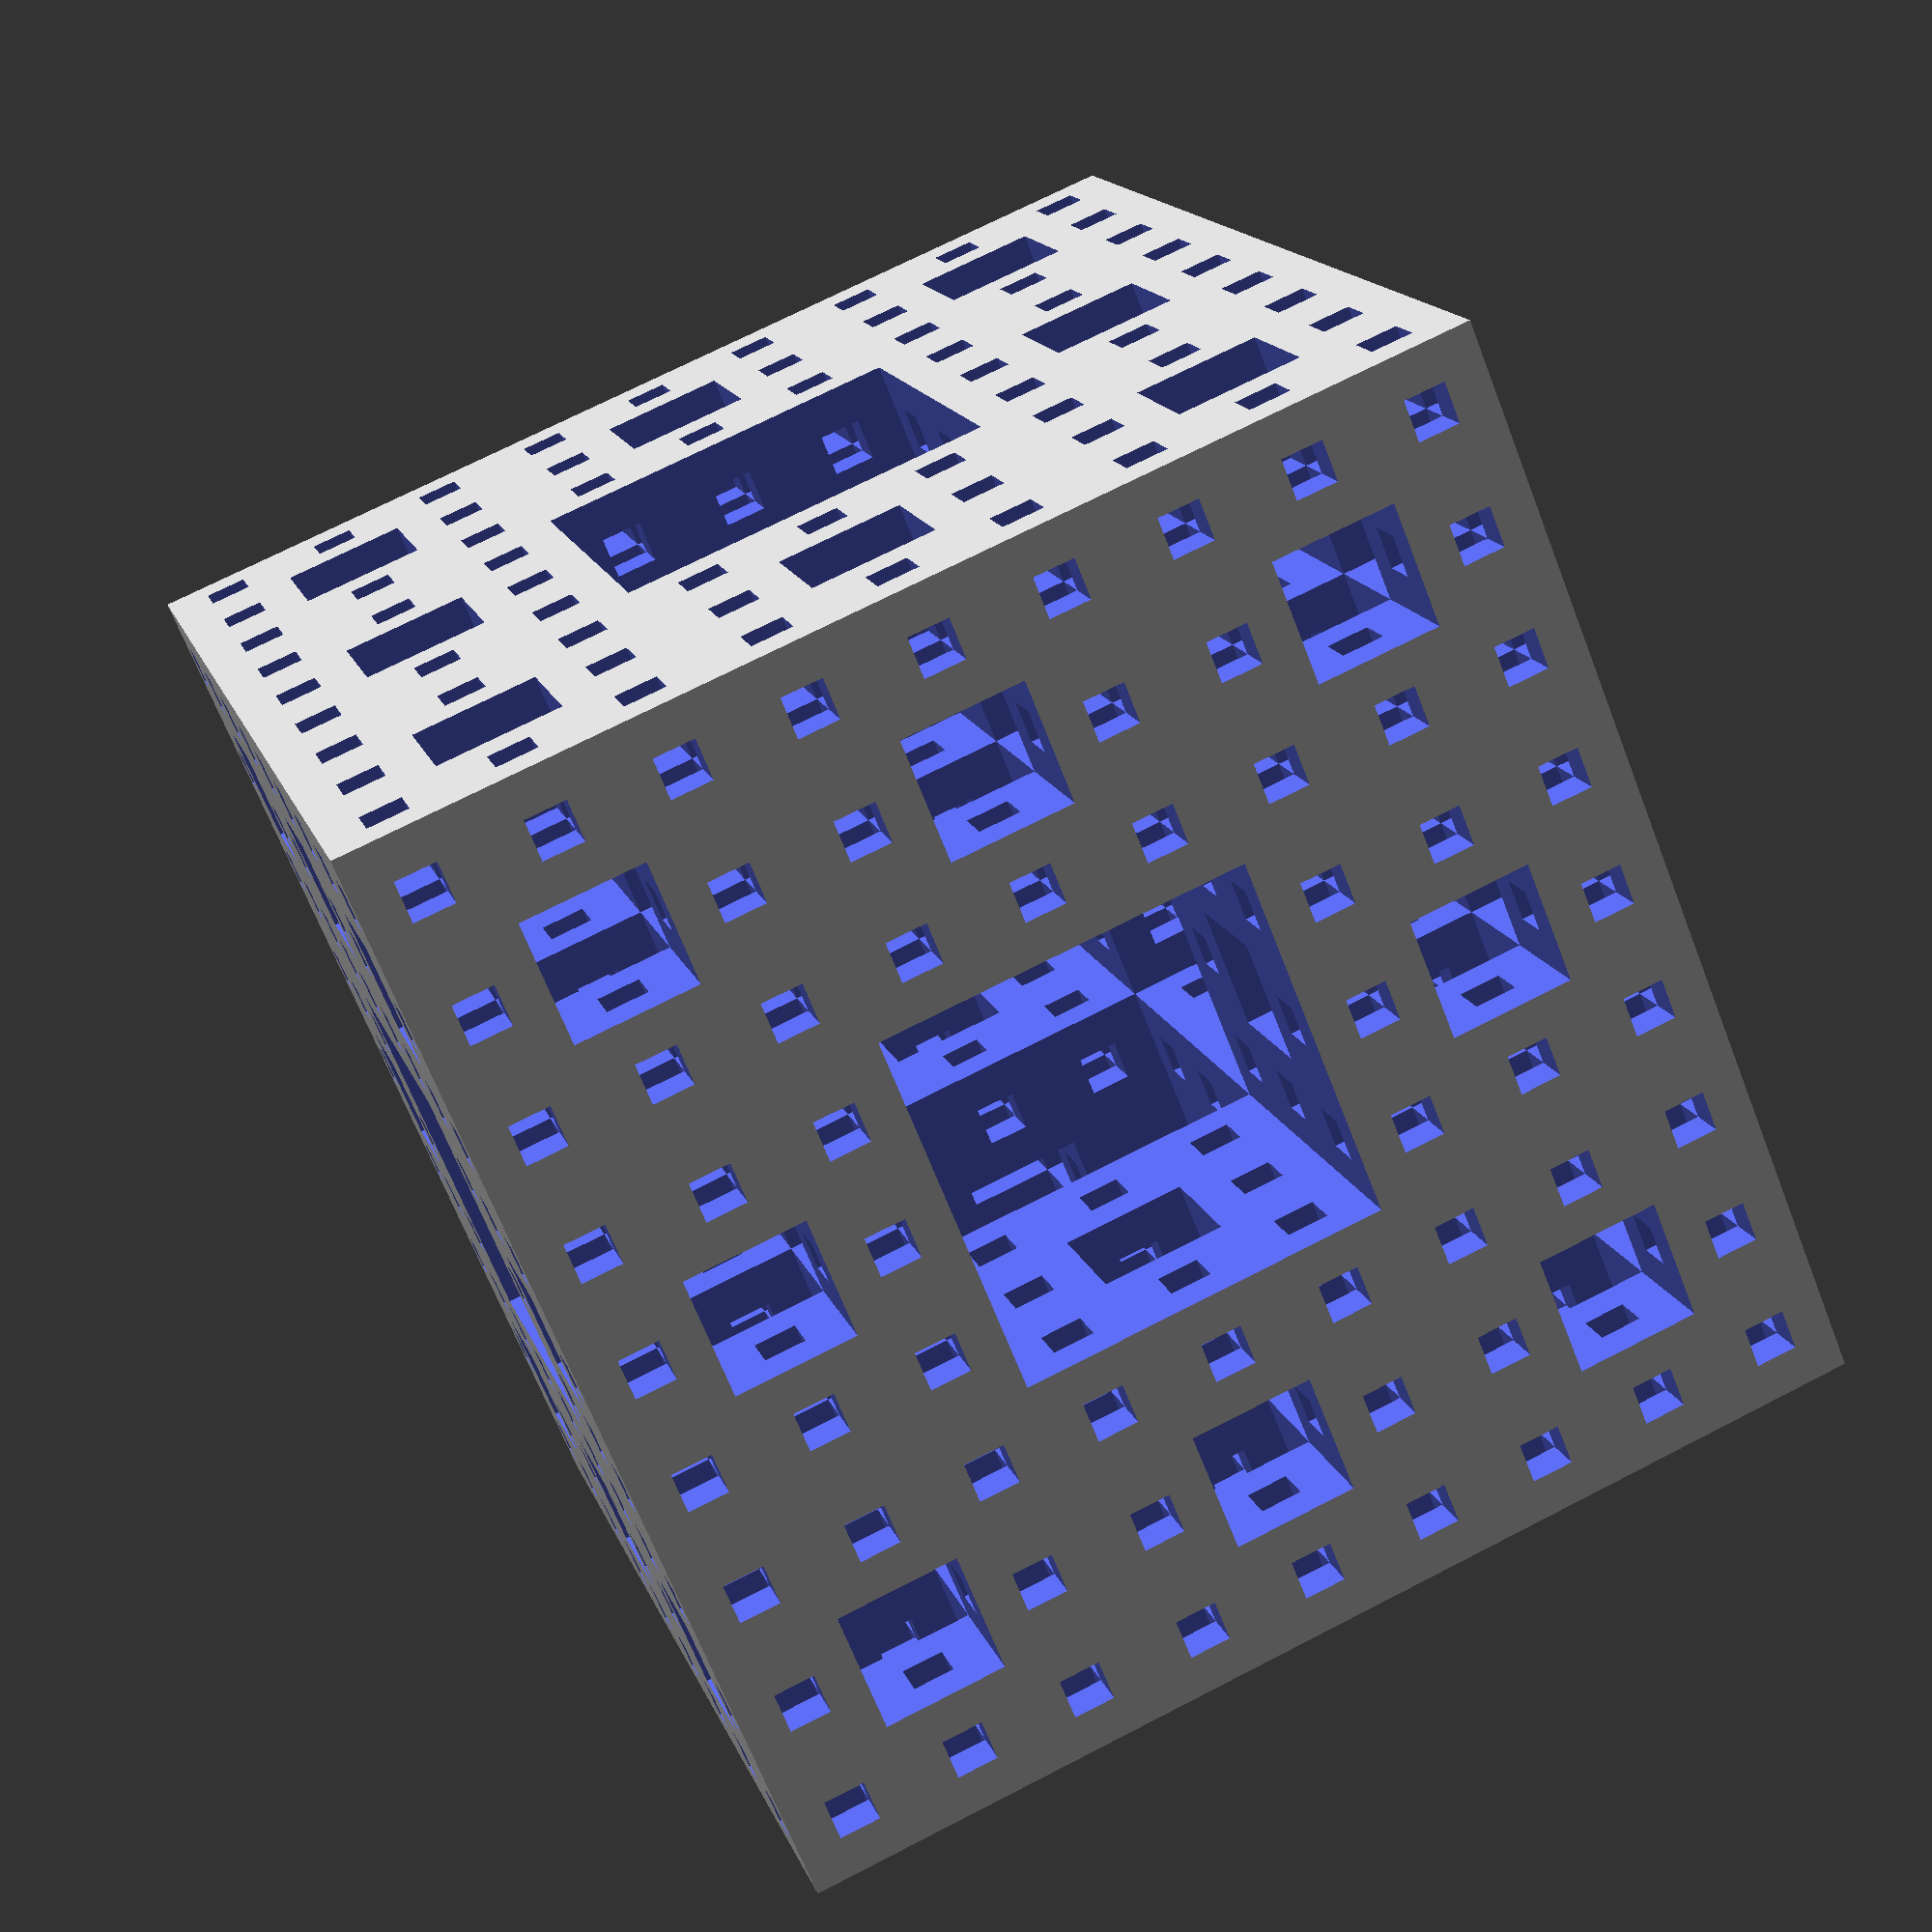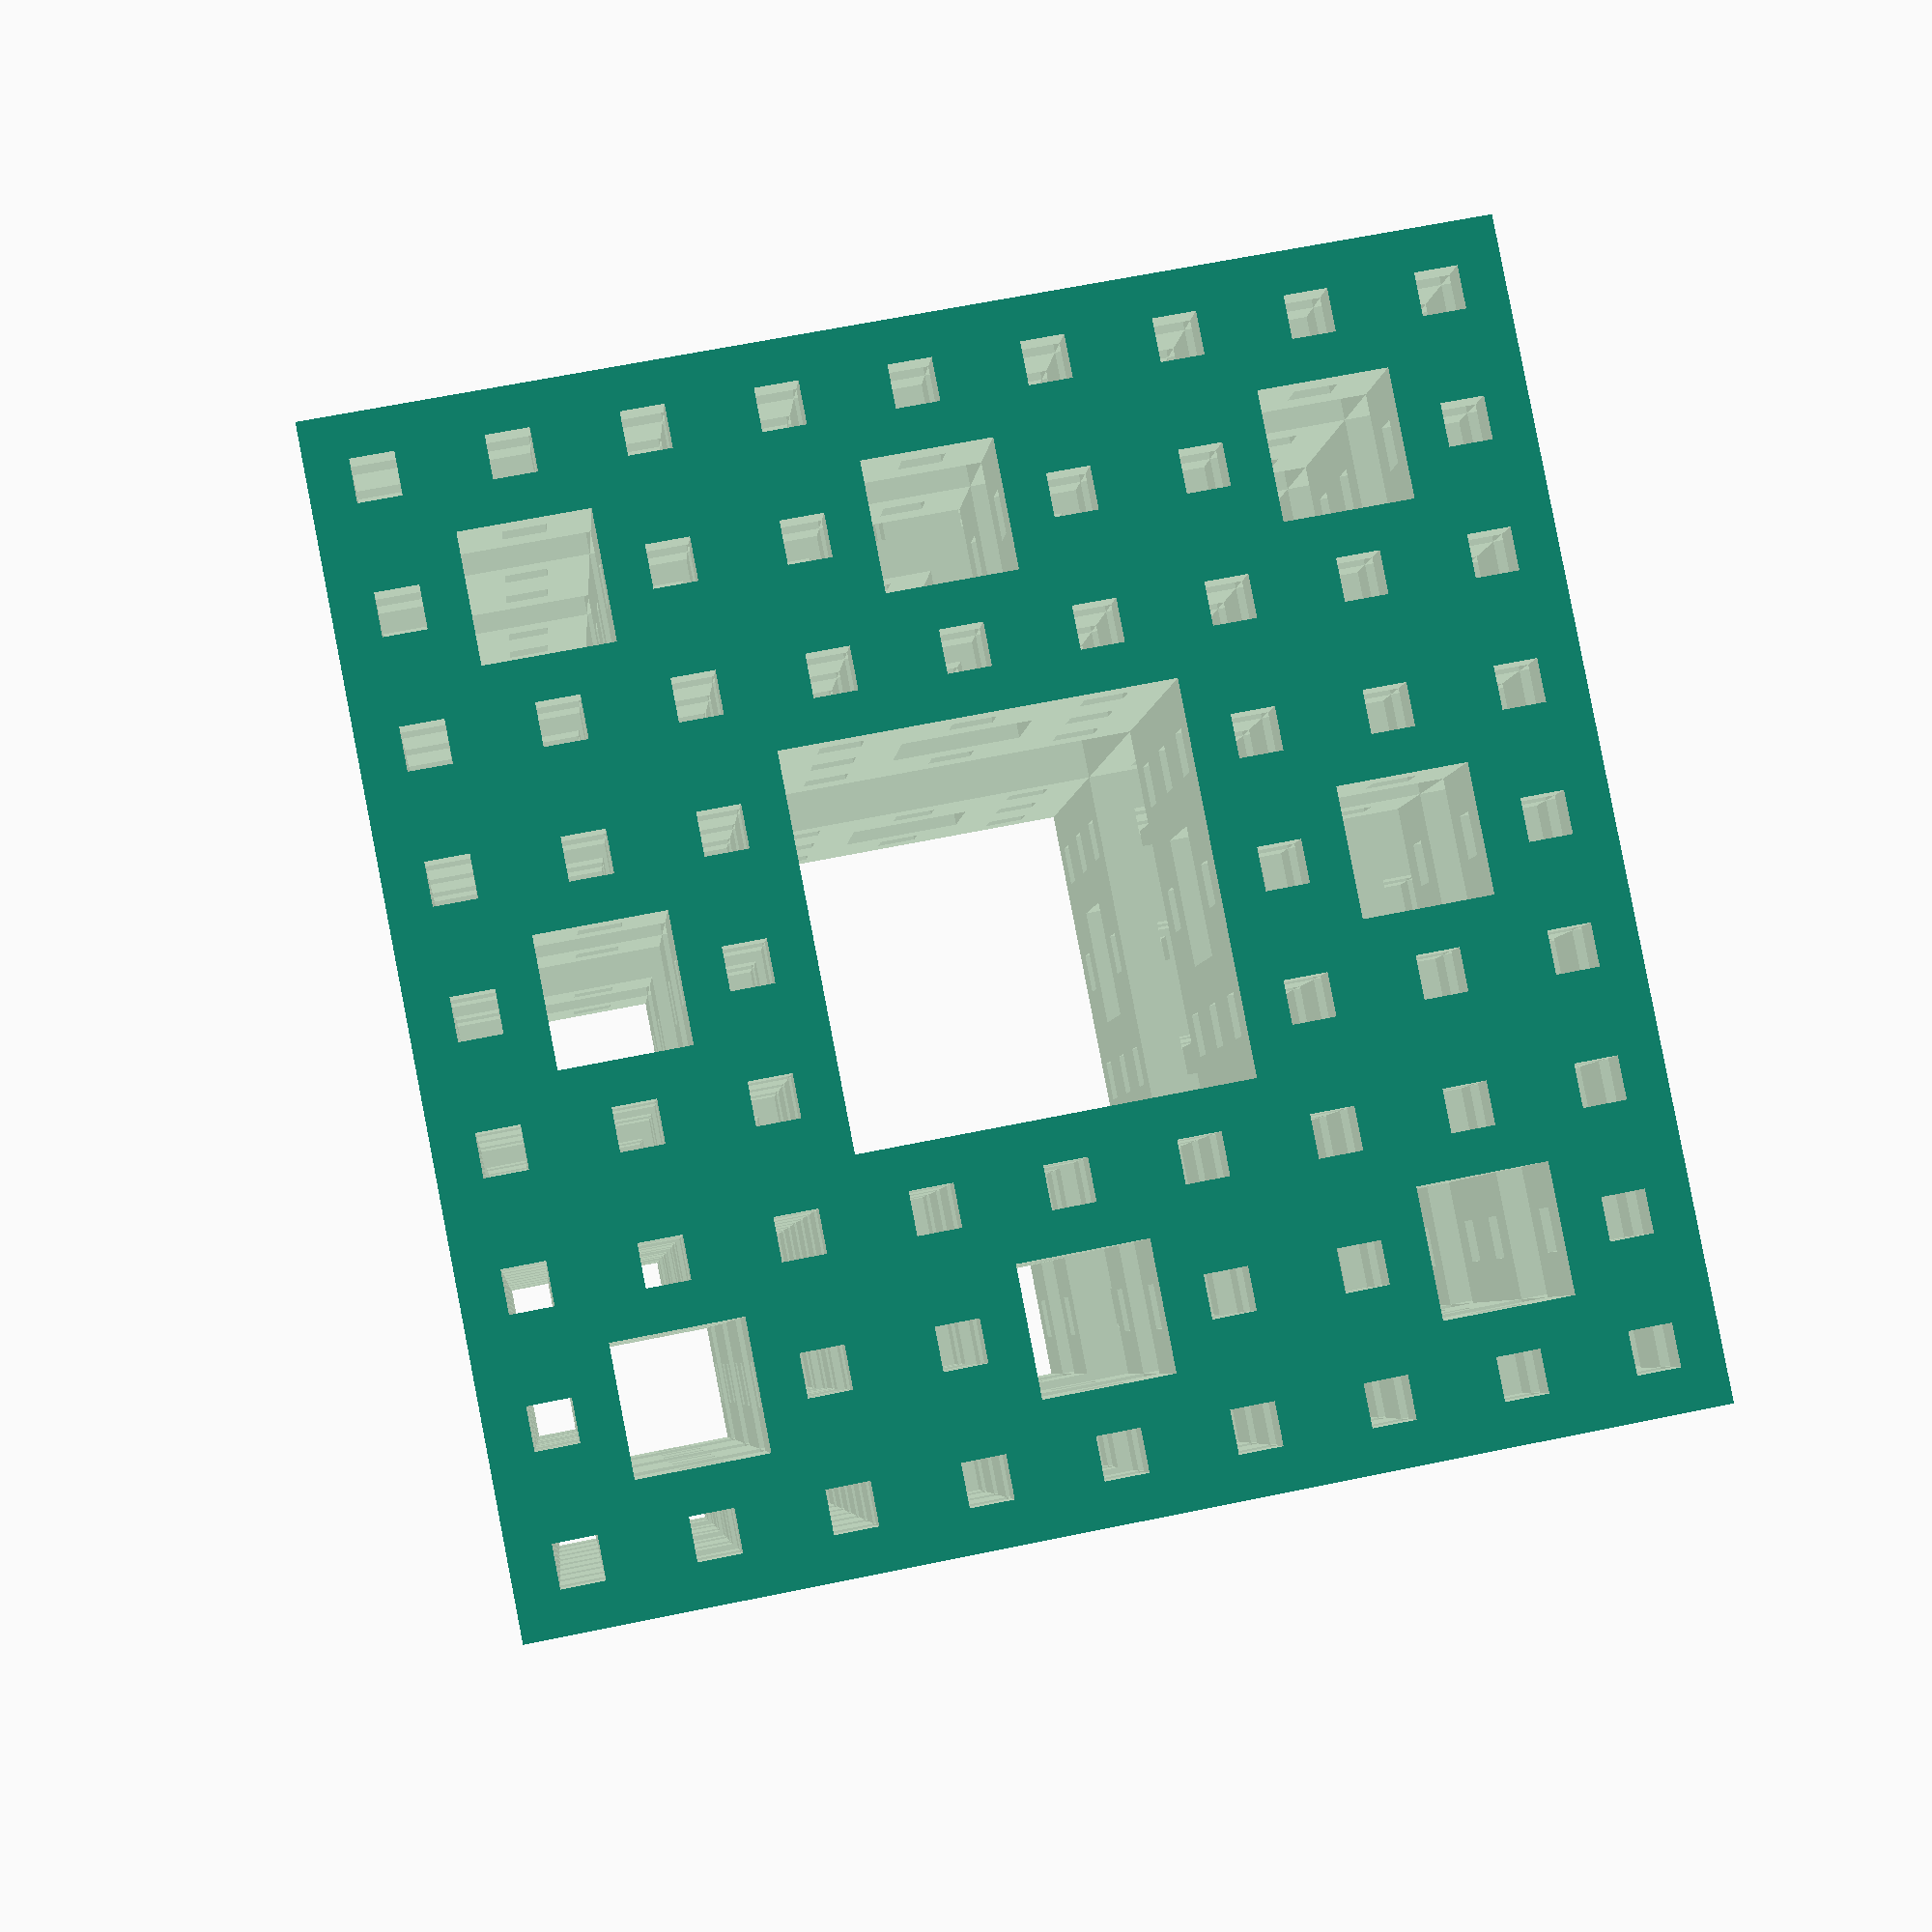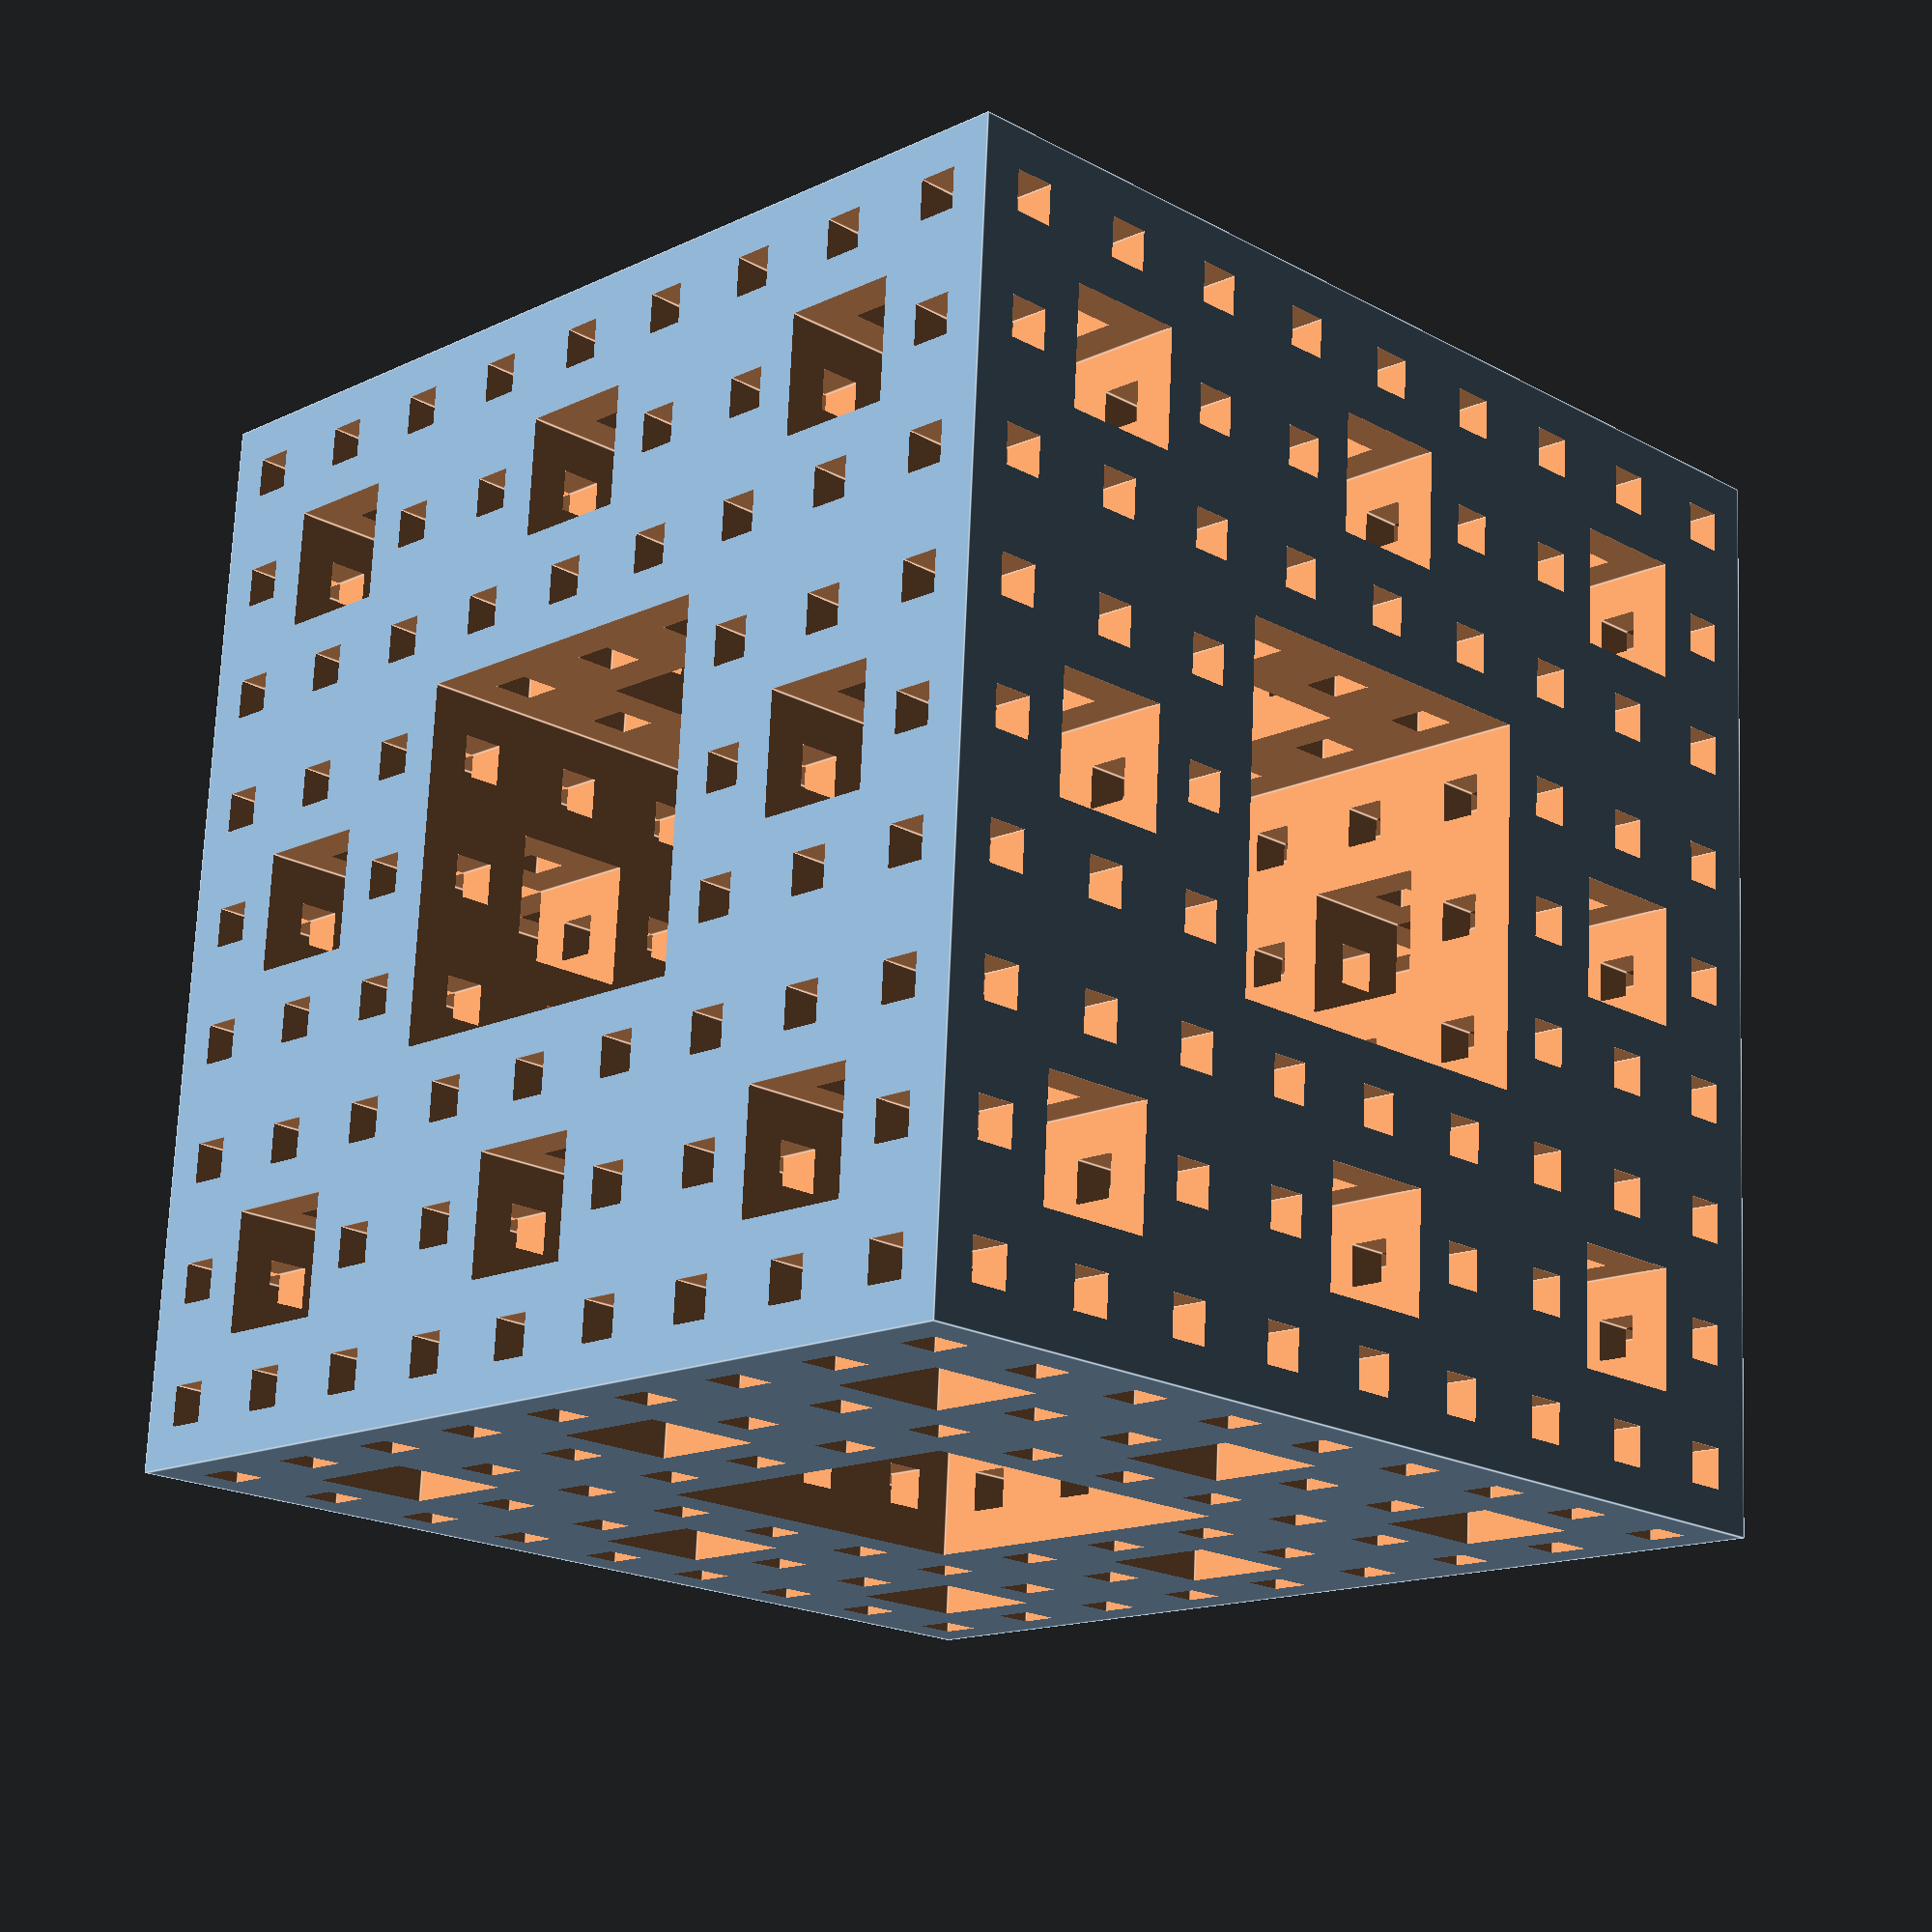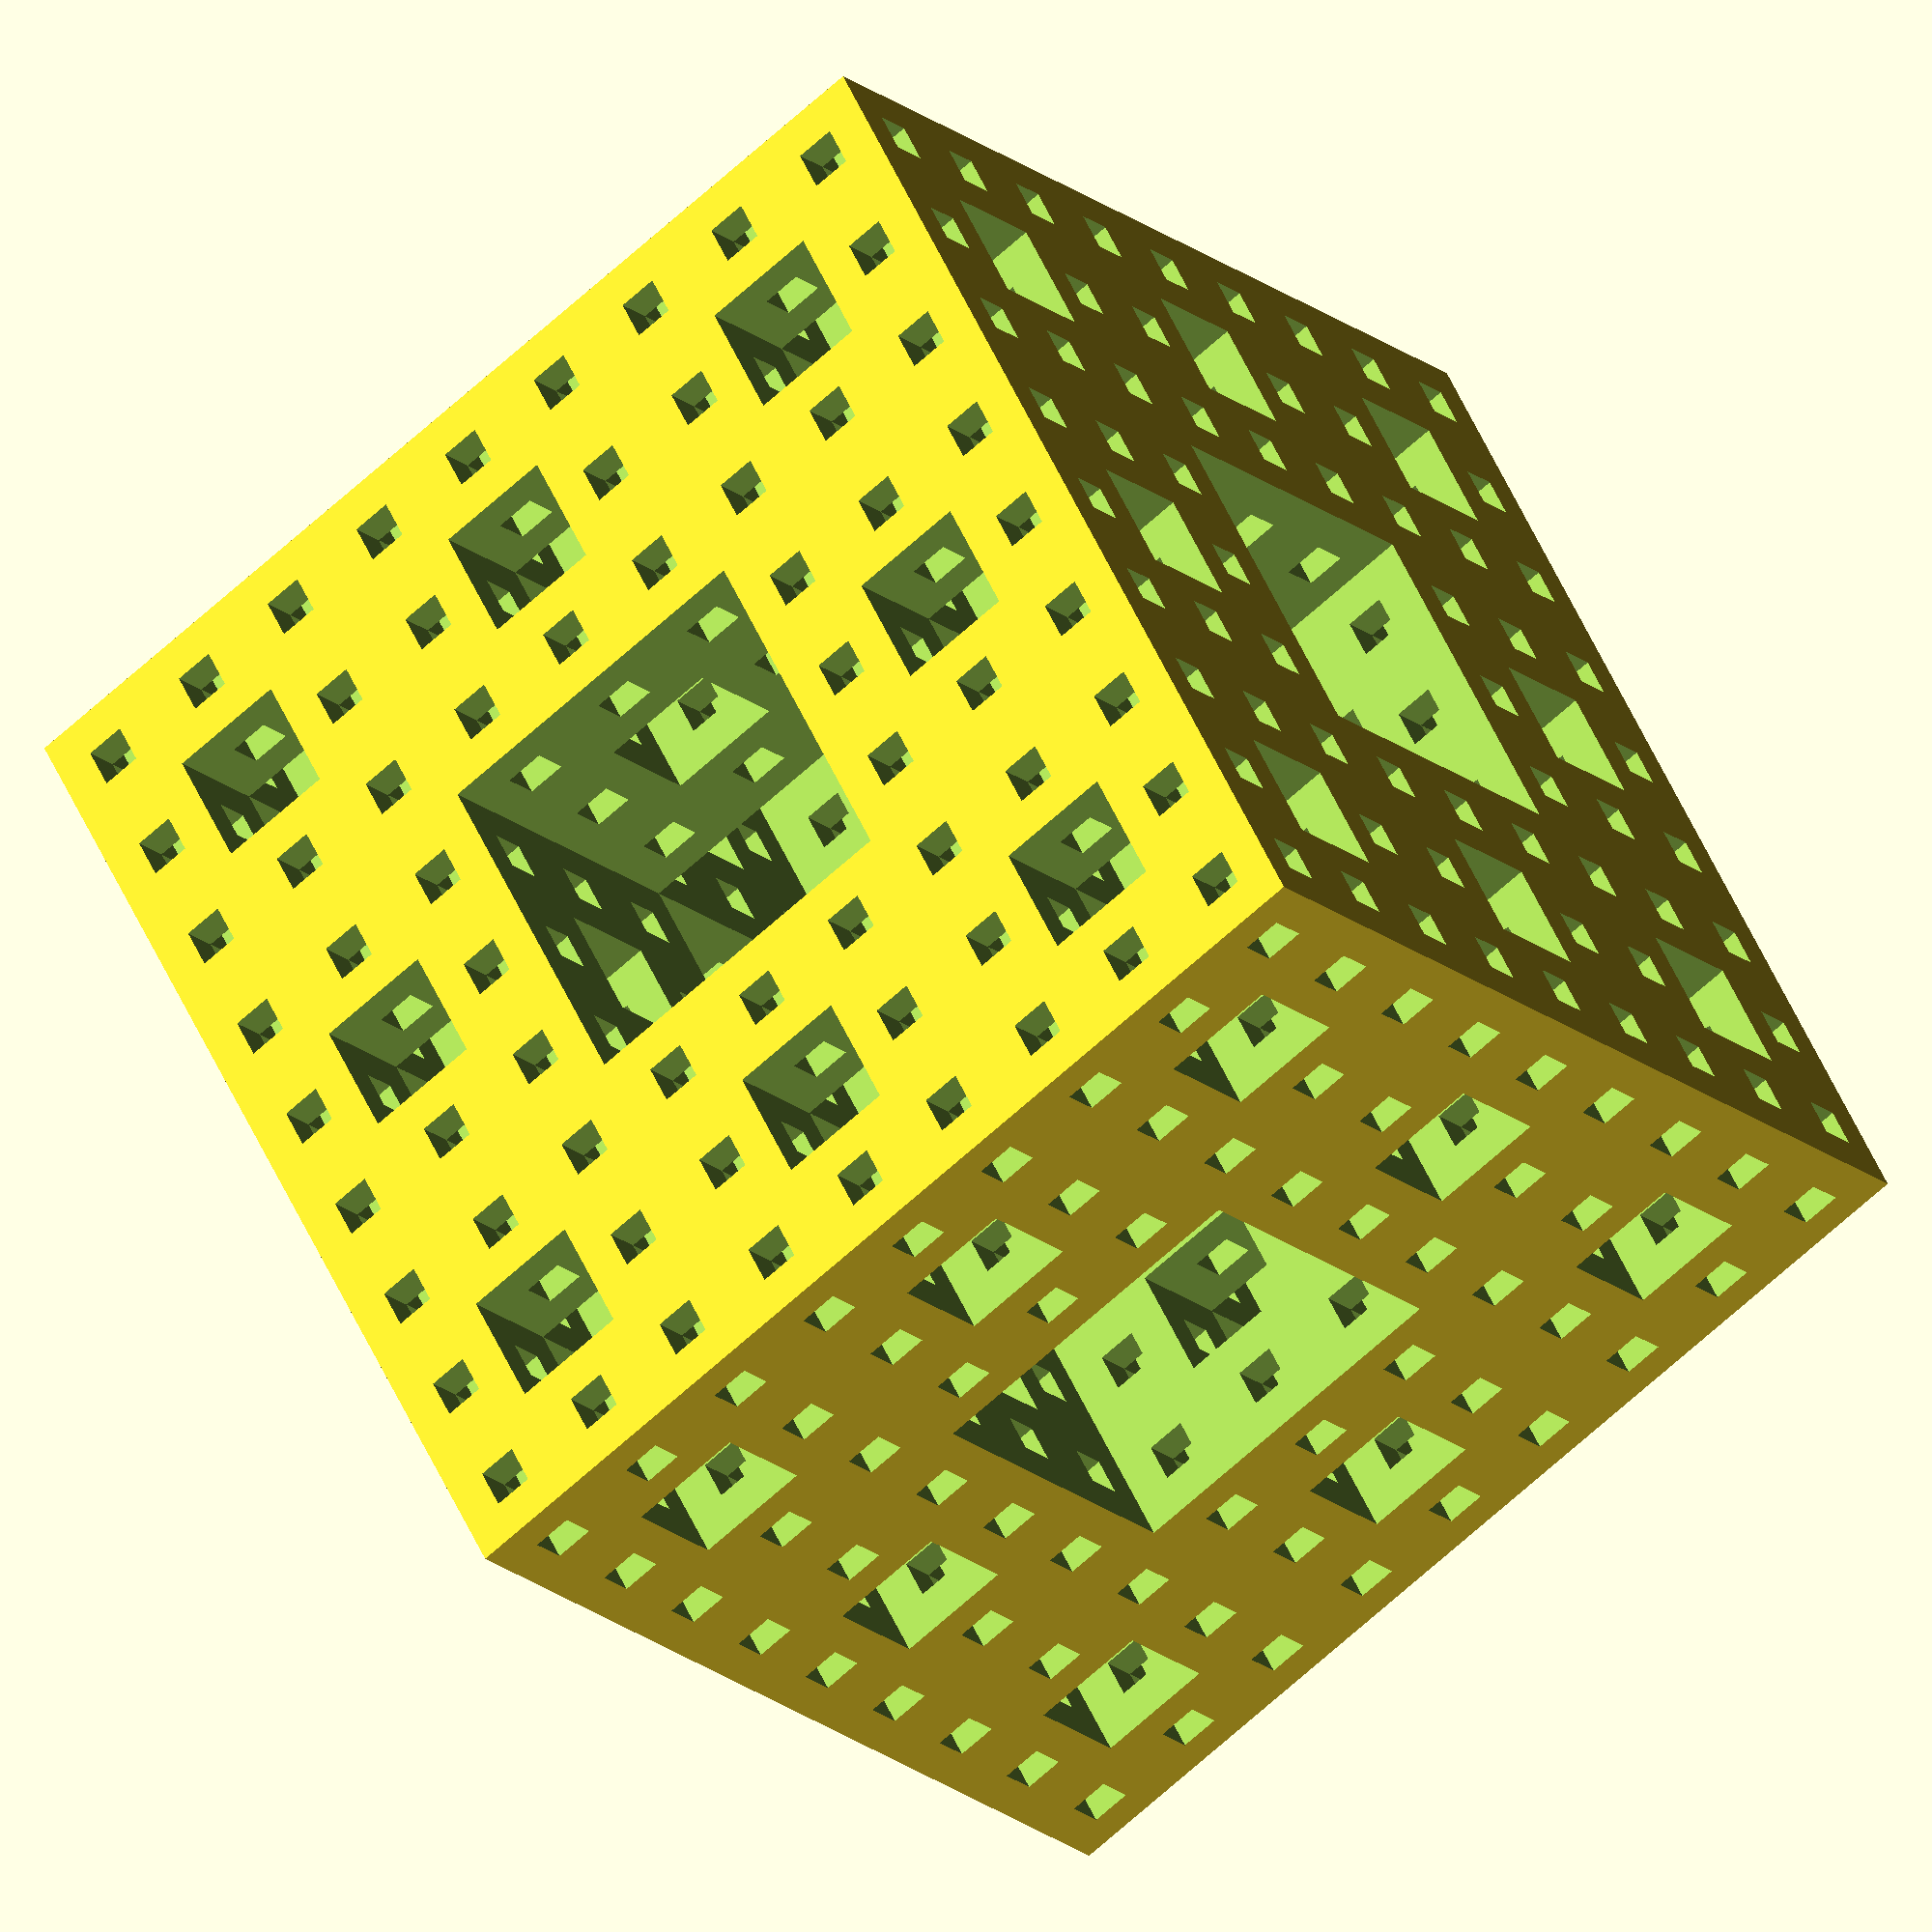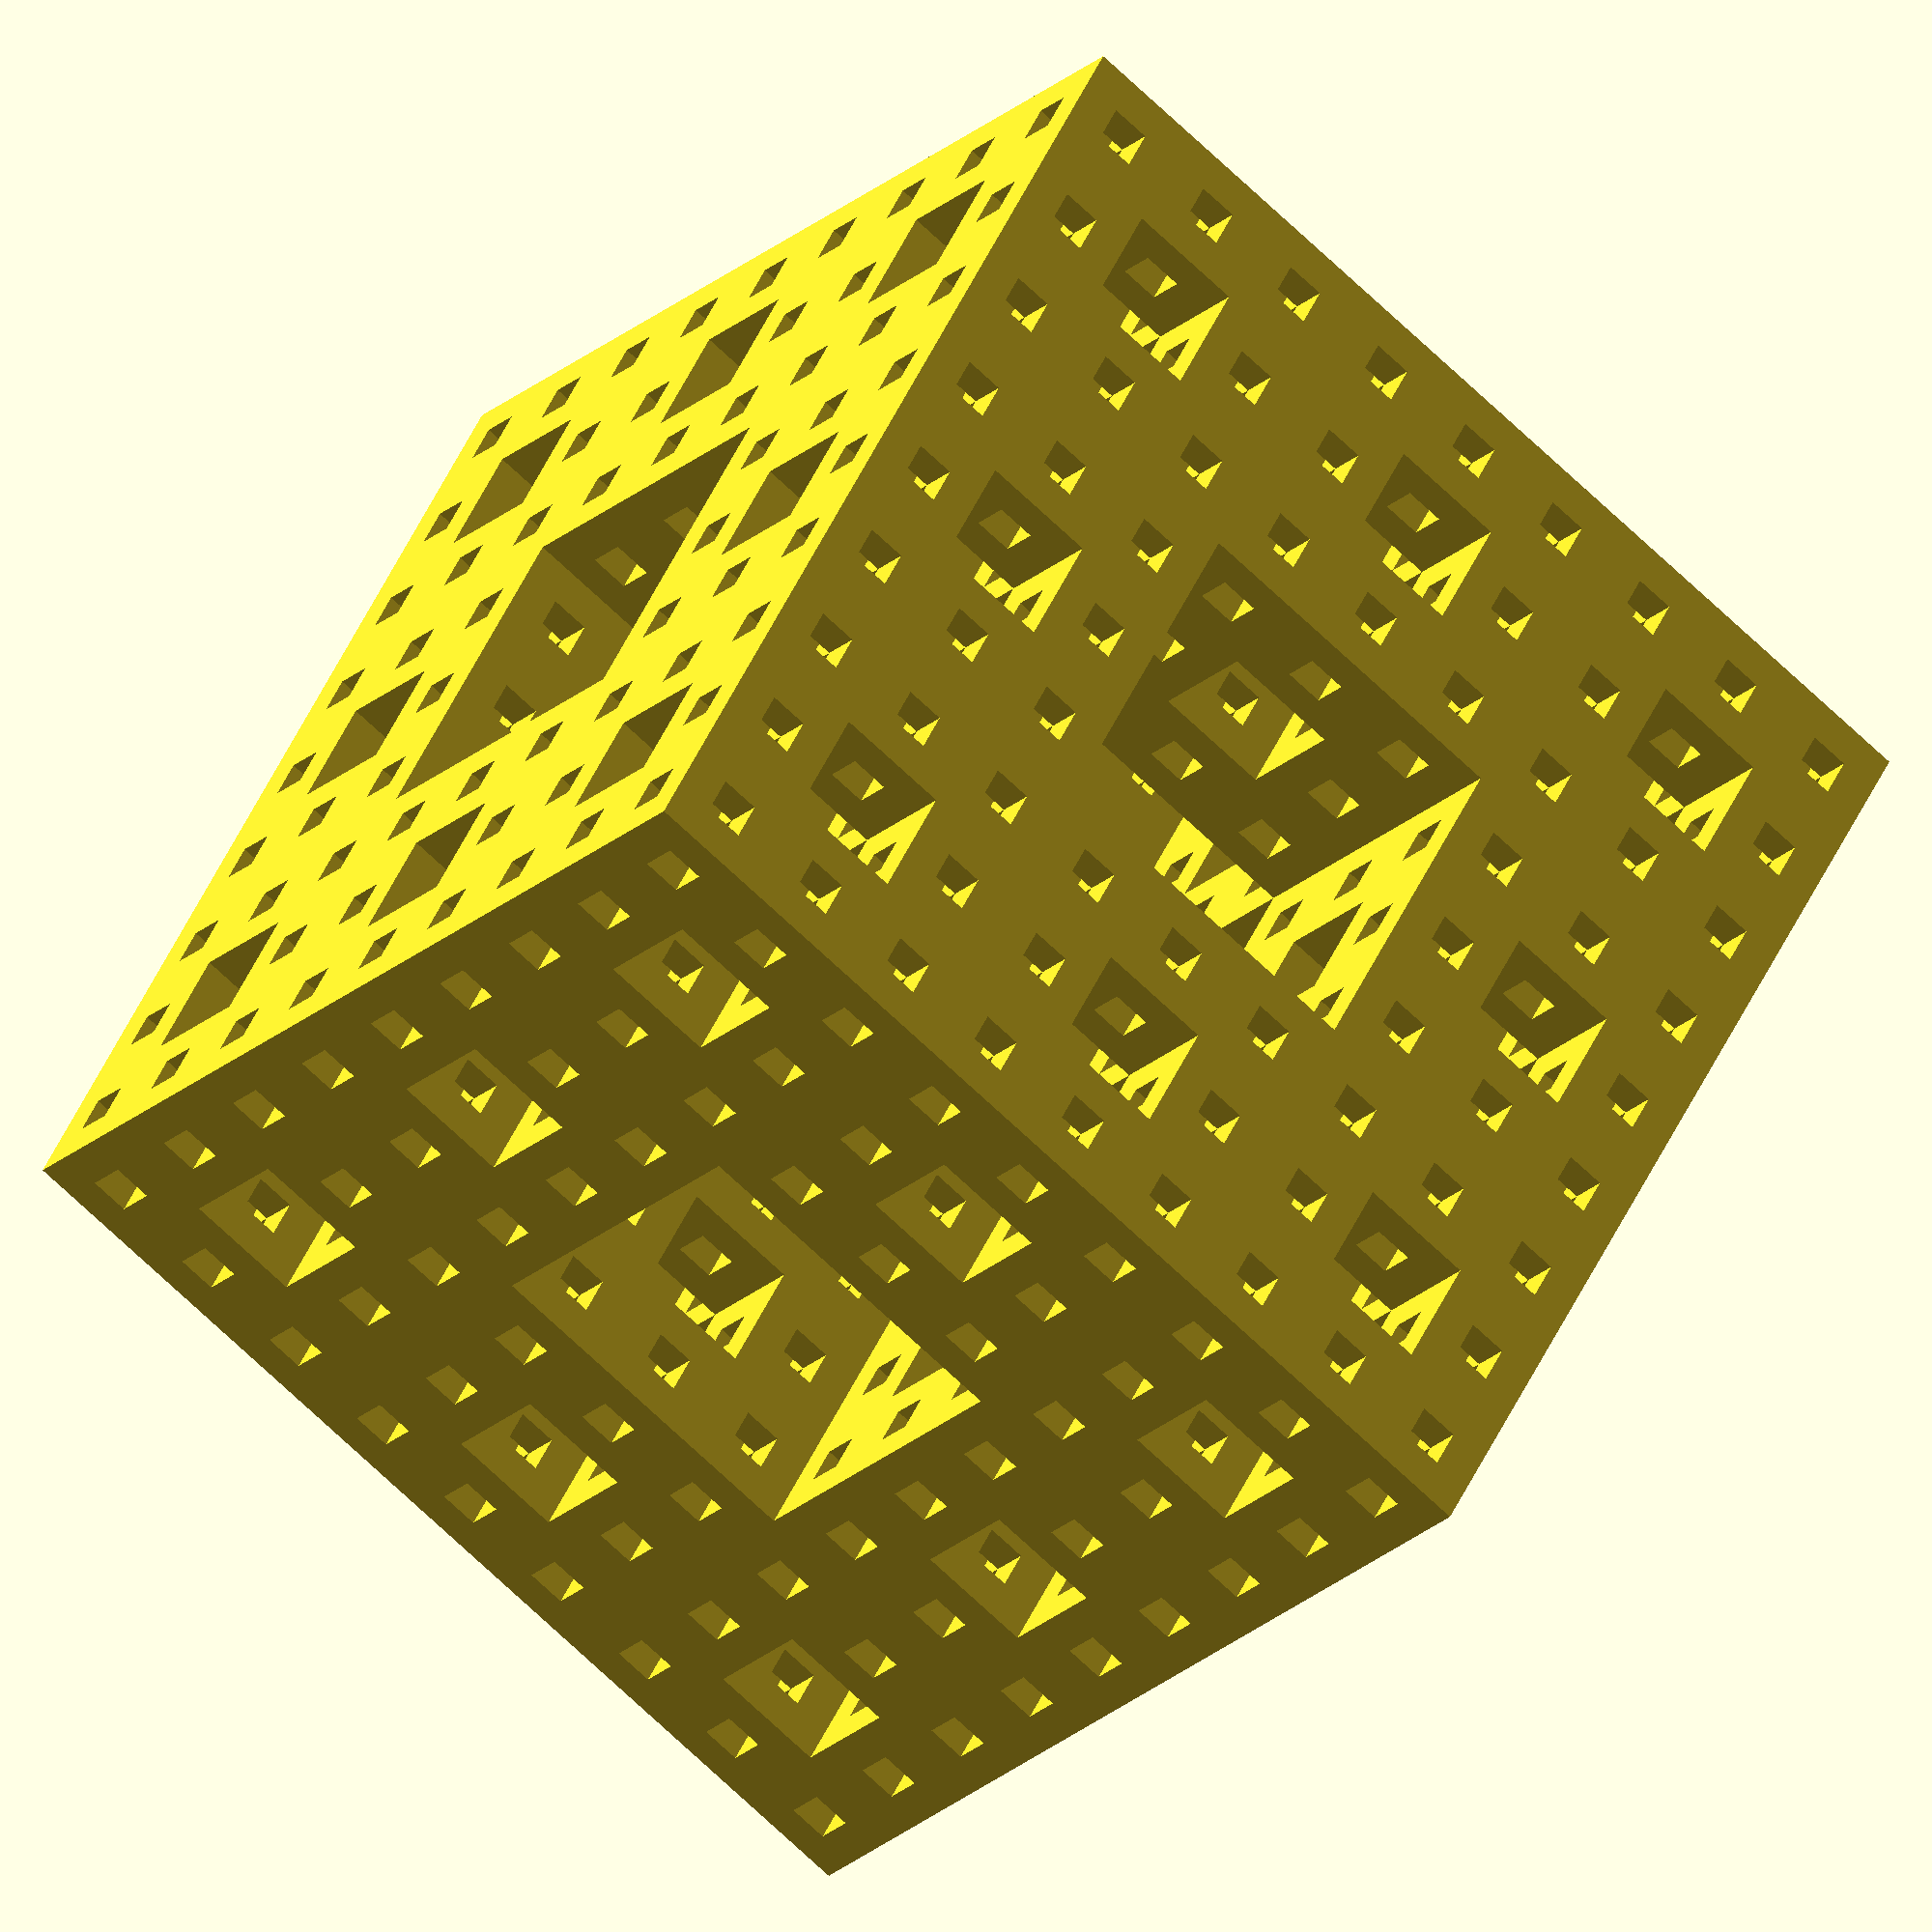
<openscad>
module MengerSponge(side = 270, order =3){
    difference(){
        cube([side,side,side],center=true);
        MengerSponge_aux1(side, order);
    }
    }
module MengerSponge_aux1(side, order){
    rotations=[
    [90,0,0],
    [0,90,0],
    [0,0,90],
    ];
    for(rotation=rotations){
        rotate(rotation)
    MengerSponge_aux2(side, order);
        }
}


 module MengerSponge_aux2(side, order){
     if(order>0){
        translate([0,-(side-(side/pow(3,order-1)))/2,0])
            for(i=[0:pow(3,order-1)-1]){
                translate([0,(side/pow(3,order-1))*i,0])
                    translate([-(side-(side/pow(3,order-1)))/2,0,0])
                        for(i=[0:pow(3,order-1)-1]){
                            translate([(side/pow(3,order-1))*i,0,0])
                                cube([(side/pow(3,order)),(side/pow(3,order)),side+1],center=true);
            }
        }
        MengerSponge_aux2(side, order-1);
     }
     else{
         echo("Fail");
     }
 }
side=270;
order=3;
MengerSponge(side, order);
</openscad>
<views>
elev=67.5 azim=252.7 roll=21.3 proj=p view=solid
elev=184.8 azim=259.0 roll=184.8 proj=p view=wireframe
elev=15.1 azim=273.4 roll=315.3 proj=p view=edges
elev=19.0 azim=28.9 roll=213.5 proj=o view=wireframe
elev=203.5 azim=60.8 roll=34.6 proj=o view=solid
</views>
